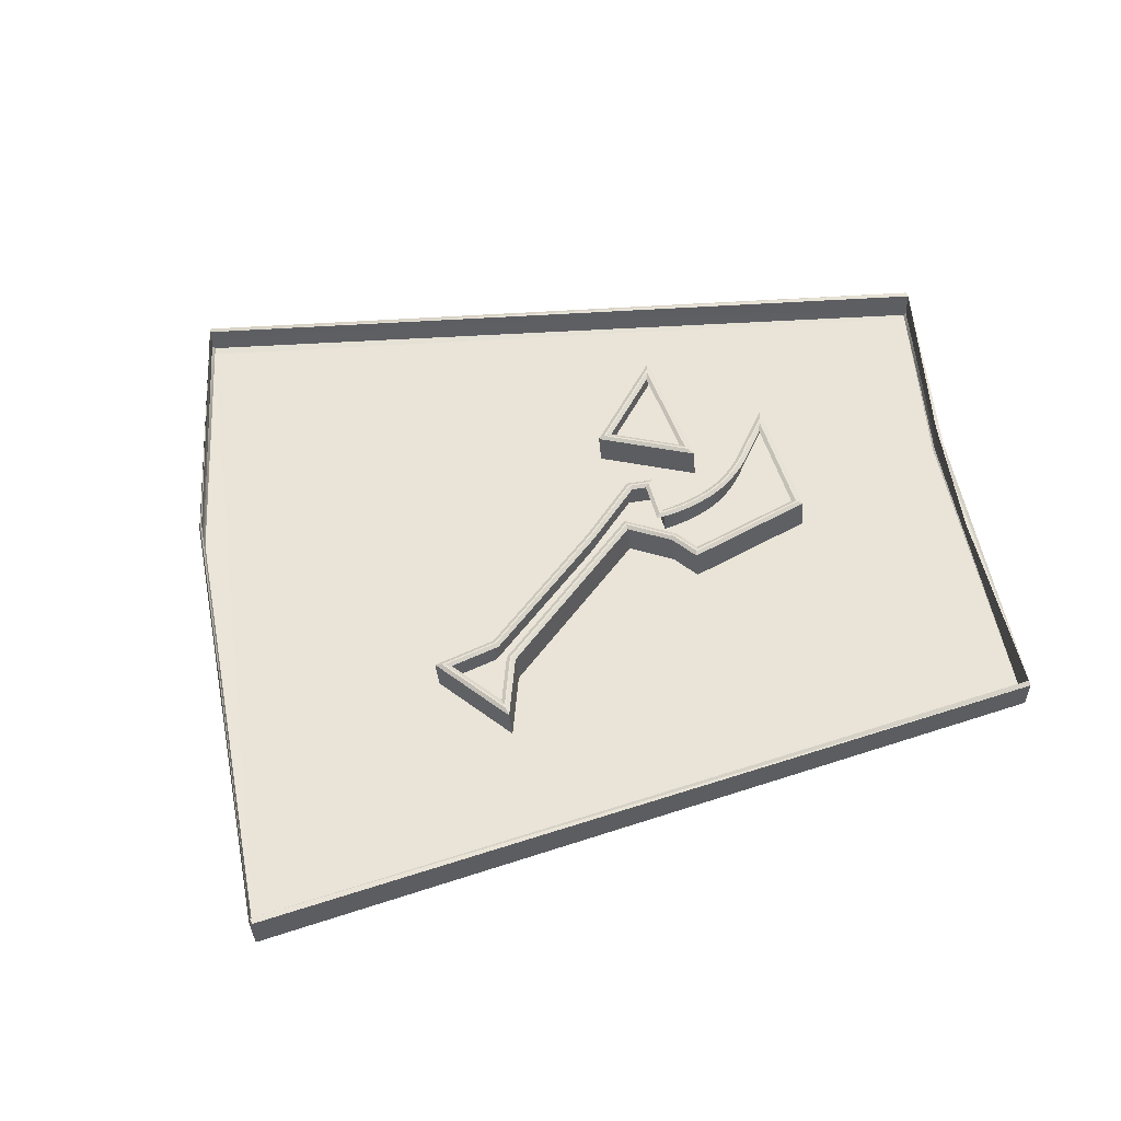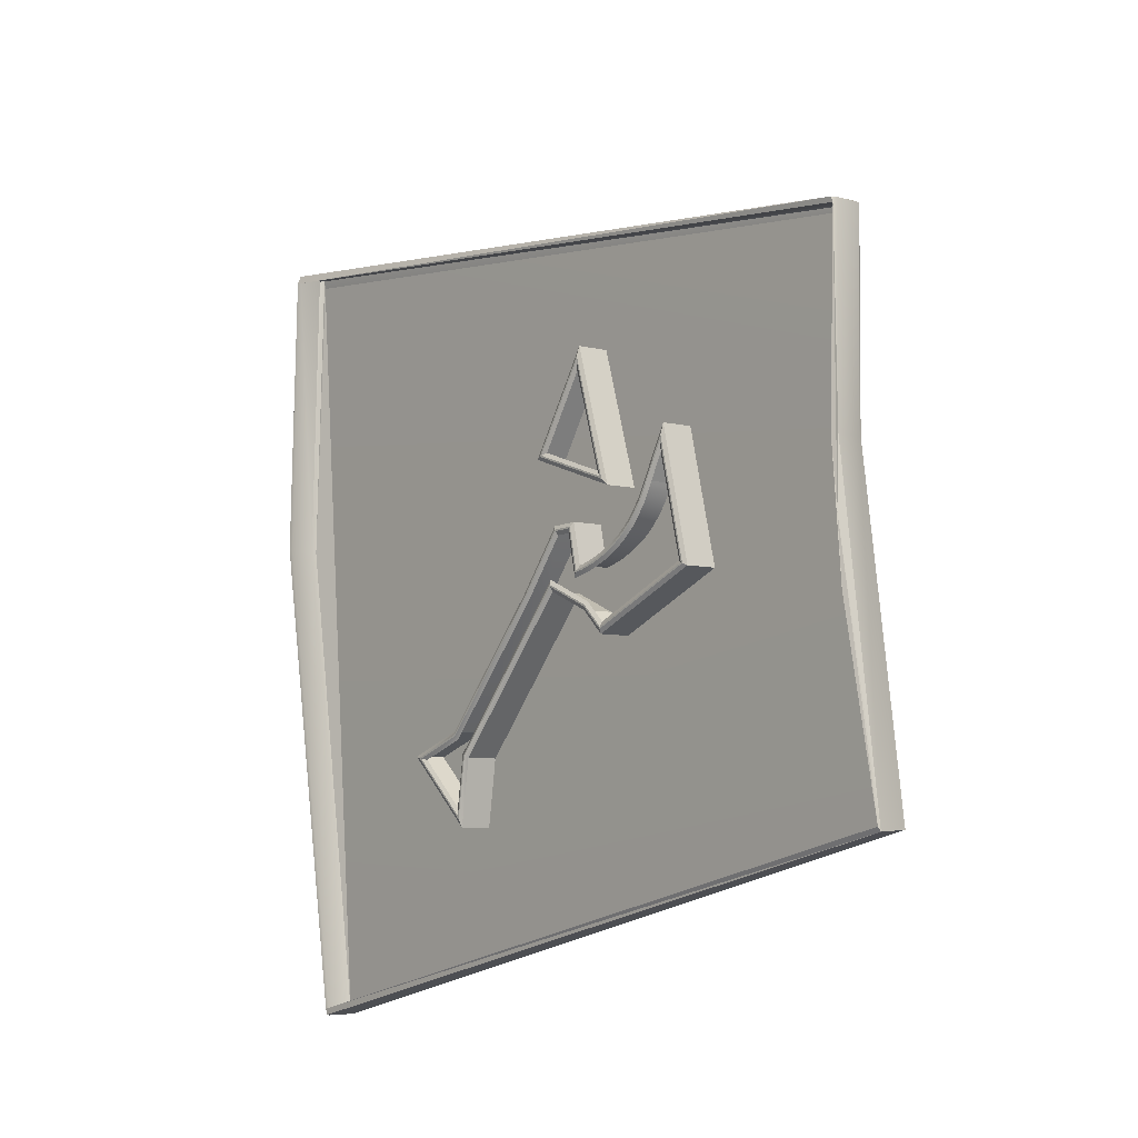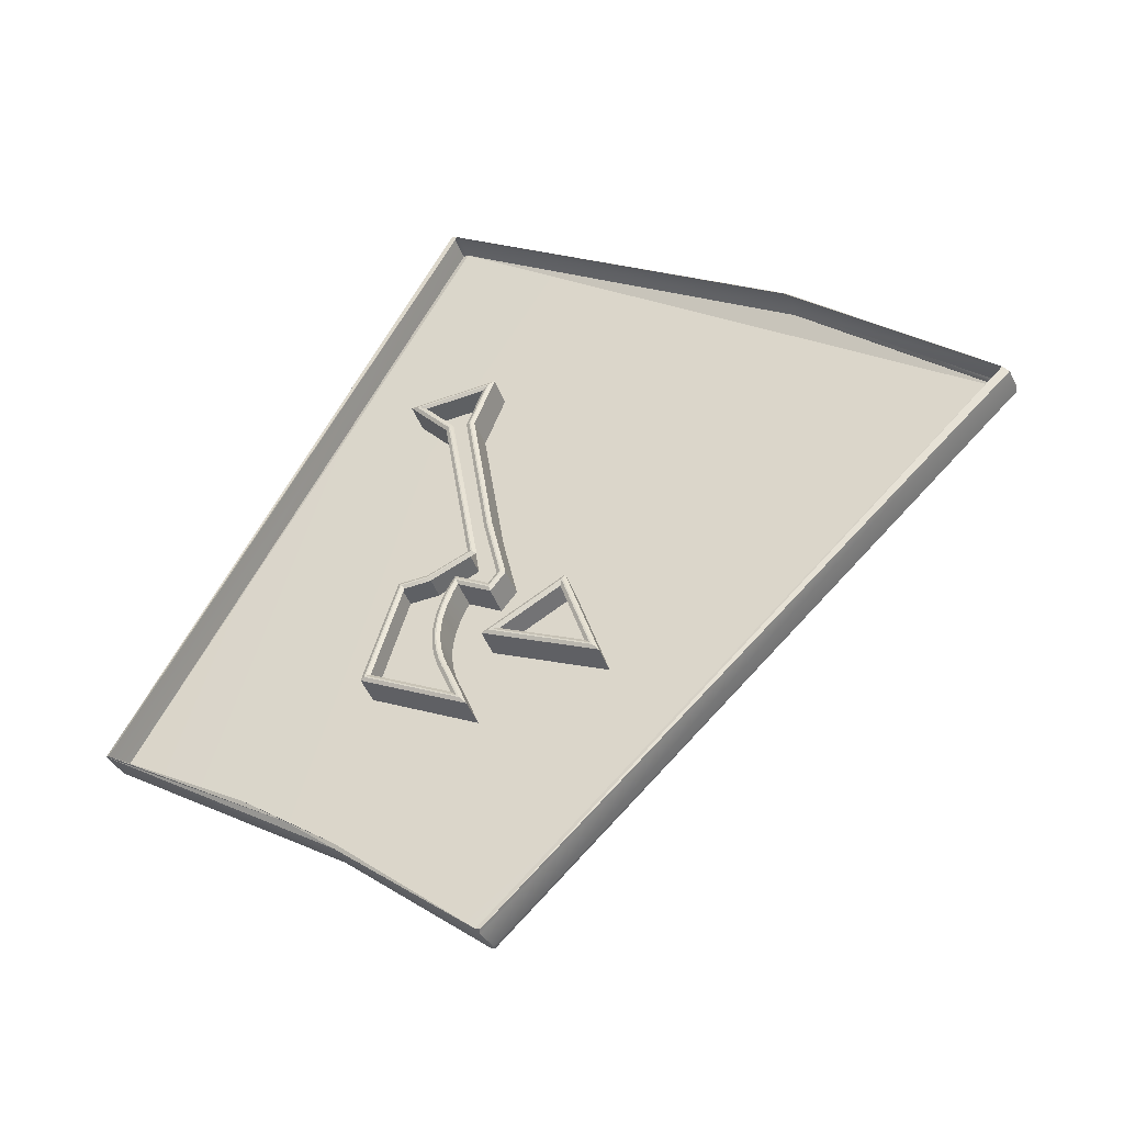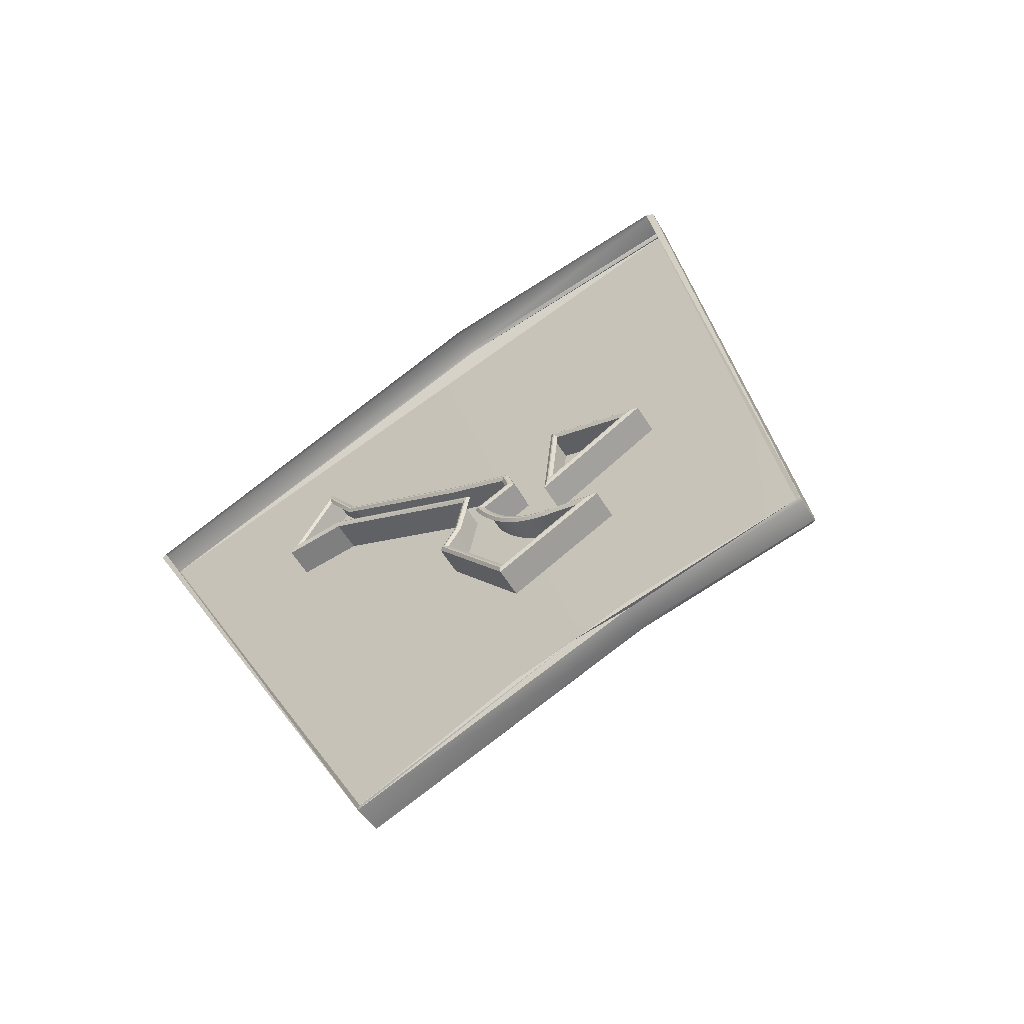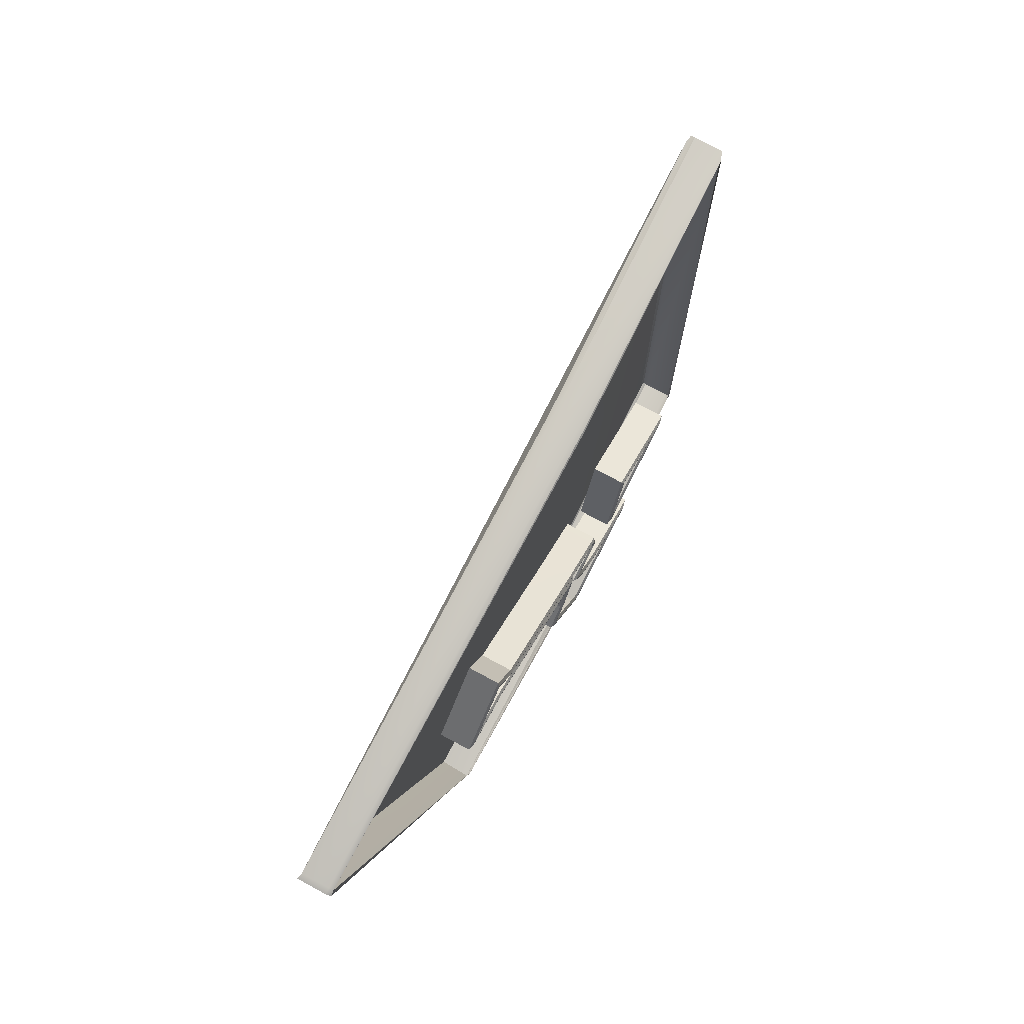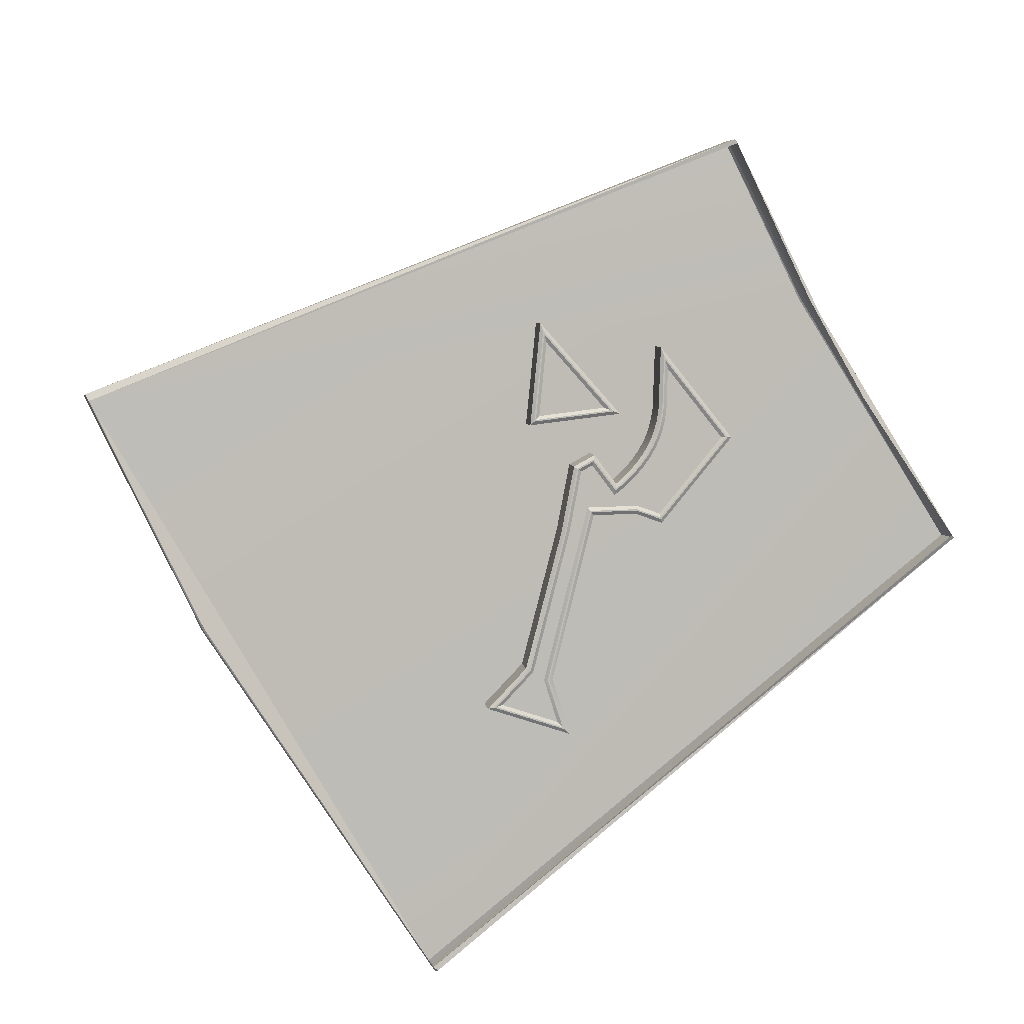
<metadata>
{"format":"obj","ext":"obj","renderer":"f3d","projection":"perspective","resolution":1024,"background":"white","views":[{"elev":22.5,"azim":151.4,"up":"+Y"},{"elev":-44.0,"azim":-144.2,"up":"+Z"},{"elev":71.4,"azim":-79.6,"up":"+Y"},{"elev":32.4,"azim":-129.4,"up":"+Y"},{"elev":17.9,"azim":85.2,"up":"+Z"},{"elev":65.8,"azim":125.7,"up":"+Y"}]}
</metadata>
<code>
v 0.3816 1.08 0.03502
v 0.3491 1.144 0.1281
v 0.3479 1.139 0.131
v 0.4972 1.132 0.2179
v 0.5203 1.102 0.1678
v 0.3636 1.117 0.09585
v 0.3634 1.117 0.09557
v 0.3478 1.138 0.1313
v 0.3481 1.137 0.1305
v 0.546 1.049 0.07907
v 0.495 1.125 0.2214
v 0.5442 1.042 0.08241
v 0.5443 1.043 0.08355
v 0.5185 1.095 0.1713
v 0.5191 1.096 0.171
v 0.4944 1.126 0.2226
v 0.3834 1.087 0.03213
v 0.3475 1.139 0.1308
v 0.4952 1.127 0.2224
v 0.3659 1.124 0.09237
v 0.37 1.116 0.08044
v 0.3634 1.118 0.09499
v 0.3499 1.144 0.127
v 0.3499 1.145 0.128
v 0.3816 1.081 0.03517
v 0.5461 1.049 0.08045
v 0.5463 1.048 0.07971
v 0.3743 1.109 0.06839
v 0.5461 1.048 0.08095
v 0.3833 1.086 0.03147
v 0.5206 1.102 0.168
v 0.3649 1.123 0.0926
v 0.5206 1.101 0.1686
v 0.4963 1.133 0.2197
v 0.435 1.121 0.1299
v 0.4188 1.119 0.114
v 0.4157 1.133 0.1408
v 0.4766 1.088 0.0932
v 0.4408 1.108 0.1062
v 0.4339 1.106 0.09819
v 0.4313 1.104 0.09185
v 0.405 1.113 0.08916
v 0.4006 1.126 0.1145
v 0.4093 1.121 0.1087
v 0.4102 1.12 0.1081
v 0.4122 1.119 0.1069
v 0.4141 1.117 0.1059
v 0.4162 1.116 0.1052
v 0.4179 1.115 0.1048
v 0.4197 1.115 0.1045
v 0.4219 1.114 0.1044
v 0.4243 1.113 0.1045
v 0.4272 1.112 0.1048
v 0.4299 1.111 0.1053
v 0.4312 1.111 0.1057
v 0.4317 1.111 0.1059
v 0.4301 1.115 0.1137
v 0.4353 1.114 0.1162
v 0.4489 1.107 0.1104
v 0.4787 1.09 0.0998
v 0.4918 1.087 0.1021
v 0.4836 1.081 0.0828
v 0.4327 1.115 0.1328
v 0.4165 1.113 0.1169
v 0.4134 1.127 0.1437
v 0.4742 1.082 0.0961
v 0.4385 1.101 0.1091
v 0.4316 1.1 0.1011
v 0.429 1.098 0.09475
v 0.4027 1.107 0.09207
v 0.3983 1.12 0.1175
v 0.407 1.114 0.1117
v 0.4079 1.114 0.111
v 0.4099 1.112 0.1098
v 0.4118 1.111 0.1089
v 0.4139 1.11 0.1081
v 0.4156 1.109 0.1077
v 0.4174 1.108 0.1074
v 0.4196 1.108 0.1073
v 0.422 1.107 0.1074
v 0.4248 1.106 0.1077
v 0.4276 1.105 0.1083
v 0.4289 1.105 0.1086
v 0.4294 1.105 0.1088
v 0.4278 1.109 0.1166
v 0.433 1.108 0.1191
v 0.4466 1.1 0.1133
v 0.4764 1.084 0.1027
v 0.4895 1.08 0.105
v 0.4813 1.074 0.08571
v 0.4779 1.088 0.09475
v 0.4404 1.109 0.1084
v 0.4323 1.107 0.09896
v 0.43 1.106 0.09353
v 0.4066 1.113 0.09113
v 0.4033 1.124 0.1104
v 0.408 1.12 0.1072
v 0.409 1.12 0.1065
v 0.4111 1.118 0.1052
v 0.4132 1.117 0.1042
v 0.4154 1.116 0.1035
v 0.4172 1.115 0.103
v 0.4192 1.114 0.1027
v 0.4215 1.113 0.1026
v 0.4242 1.112 0.1026
v 0.4272 1.111 0.103
v 0.4301 1.11 0.1036
v 0.4314 1.11 0.1039
v 0.4339 1.109 0.1047
v 0.4323 1.114 0.1128
v 0.4351 1.113 0.1142
v 0.4479 1.106 0.1086
v 0.4782 1.09 0.09791
v 0.4889 1.087 0.09974
v 0.4833 1.083 0.08674
v 0.432 1.122 0.1294
v 0.4203 1.121 0.1179
v 0.418 1.131 0.1372
v 0.4311 1.115 0.1132
v 0.4315 1.115 0.113
v 0.4354 1.114 0.1152
v 0.4354 1.114 0.1148
v 0.4486 1.107 0.1095
v 0.4485 1.107 0.1092
v 0.4786 1.091 0.09883
v 0.4786 1.09 0.0985
v 0.4908 1.087 0.1009
v 0.4903 1.087 0.1005
v 0.4836 1.082 0.08423
v 0.4836 1.082 0.08493
v 0.4773 1.089 0.09364
v 0.4775 1.089 0.09392
v 0.4408 1.108 0.1069
v 0.4407 1.109 0.1073
v 0.4334 1.107 0.09832
v 0.4331 1.107 0.09845
v 0.4309 1.105 0.09235
v 0.4307 1.106 0.09265
v 0.4058 1.113 0.08978
v 0.4061 1.114 0.09013
v 0.4018 1.126 0.1126
v 0.4023 1.125 0.1119
v 0.4089 1.121 0.1079
v 0.4087 1.121 0.1077
v 0.4099 1.12 0.1072
v 0.4097 1.12 0.1069
v 0.4172 1.132 0.1385
v 0.4168 1.133 0.1391
v 0.4334 1.122 0.1294
v 0.434 1.122 0.1295
v 0.4198 1.121 0.1161
v 0.4196 1.12 0.1154
v 0.4332 1.11 0.105
v 0.4328 1.111 0.1052
v 0.4315 1.111 0.1045
v 0.4314 1.111 0.1048
v 0.4301 1.111 0.1041
v 0.4301 1.111 0.1044
v 0.4273 1.112 0.1035
v 0.4273 1.112 0.1039
v 0.4244 1.113 0.1032
v 0.4244 1.113 0.1035
v 0.4218 1.114 0.1031
v 0.4219 1.114 0.1034
v 0.4195 1.115 0.1033
v 0.4196 1.115 0.1036
v 0.4176 1.116 0.1036
v 0.4178 1.116 0.1039
v 0.4159 1.116 0.104
v 0.416 1.116 0.1043
v 0.4137 1.118 0.1048
v 0.4139 1.118 0.1051
v 0.4117 1.119 0.1057
v 0.4119 1.119 0.106
o Default
f 22 18 2
f 4 33 31
f 26 5 31
f 24 34 4
f 6 7 1
f 22 30 25
f 29 15 13
f 30 10 27
f 23 21 32
f 1 12 13
f 14 13 15
f 4 34 33
f 7 25 1
f 32 2 23
f 34 15 33
f 27 13 12
f 8 16 3
f 33 26 31
f 34 3 16
f 21 20 28
f 30 32 21
f 30 26 10
f 2 18 3
f 1 30 27
f 15 16 14
f 31 5 4
f 22 32 30
f 29 33 15
f 23 2 24
f 9 7 6
f 3 18 8
f 26 27 10
f 18 22 9
f 9 8 18
f 15 19 16
f 14 16 11
f 30 17 26
f 30 1 25
f 28 17 21
f 21 23 20
f 29 27 26
f 34 2 3
f 33 29 26
f 27 29 13
f 34 19 15
f 7 22 25
f 1 6 13
f 16 8 9
f 11 6 9
f 11 16 9
f 11 13 6
f 11 13 14
f 34 24 2
f 22 2 32
f 24 4 23
f 21 17 30
f 22 7 9
f 1 27 12
f 34 16 19
f 147 148 150
f 149 150 152
f 64 36 35
f 65 37 36
f 63 35 37
f 67 39 38
f 68 40 39
f 69 41 40
f 70 42 41
f 71 43 42
f 72 44 43
f 73 45 44
f 74 46 45
f 75 47 46
f 76 48 47
f 77 49 48
f 78 50 49
f 79 51 50
f 80 52 51
f 81 53 52
f 82 54 53
f 83 55 54
f 84 56 55
f 85 57 56
f 86 58 57
f 87 59 58
f 88 60 59
f 89 61 60
f 90 62 61
f 66 38 62
f 128 130 115
f 126 128 114
f 124 126 113
f 122 124 112
f 120 122 111
f 153 120 110
f 155 153 109
f 157 155 108
f 159 157 107
f 161 159 106
f 163 161 105
f 165 163 104
f 167 165 103
f 169 167 102
f 171 169 101
f 173 171 100
f 146 173 99
f 144 146 98
f 142 144 97
f 140 142 96
f 138 140 95
f 136 138 94
f 134 136 93
f 132 134 92
f 130 132 91
f 151 147 118
f 149 151 117
f 147 149 116
f 37 35 150
f 35 36 152
f 36 37 148
f 55 56 154
f 54 55 156
f 53 54 158
f 52 53 160
f 51 52 162
f 50 51 164
f 49 50 166
f 48 49 168
f 47 48 170
f 46 47 172
f 45 46 174
f 44 45 145
f 43 44 143
f 42 43 141
f 41 42 139
f 40 41 137
f 39 40 135
f 38 39 133
f 62 38 131
f 61 62 129
f 60 61 127
f 59 60 125
f 58 59 123
f 57 58 121
f 56 57 119
f 128 127 129
f 126 125 127
f 124 123 125
f 122 121 123
f 120 119 121
f 153 154 119
f 155 156 154
f 157 158 156
f 159 160 158
f 161 162 160
f 163 164 162
f 165 166 164
f 167 168 166
f 169 170 168
f 171 172 170
f 173 174 172
f 146 145 174
f 144 143 145
f 142 141 143
f 140 139 141
f 138 137 139
f 136 135 137
f 134 133 135
f 132 131 133
f 130 129 131
f 151 152 148
f 149 147 150
f 151 149 152
f 63 64 35
f 64 65 36
f 65 63 37
f 66 67 38
f 67 68 39
f 68 69 40
f 69 70 41
f 70 71 42
f 71 72 43
f 72 73 44
f 73 74 45
f 74 75 46
f 75 76 47
f 76 77 48
f 77 78 49
f 78 79 50
f 79 80 51
f 80 81 52
f 81 82 53
f 82 83 54
f 83 84 55
f 84 85 56
f 85 86 57
f 86 87 58
f 87 88 59
f 88 89 60
f 89 90 61
f 90 66 62
f 114 128 115
f 113 126 114
f 112 124 113
f 111 122 112
f 110 120 111
f 109 153 110
f 108 155 109
f 107 157 108
f 106 159 107
f 105 161 106
f 104 163 105
f 103 165 104
f 102 167 103
f 101 169 102
f 100 171 101
f 99 173 100
f 98 146 99
f 97 144 98
f 96 142 97
f 95 140 96
f 94 138 95
f 93 136 94
f 92 134 93
f 91 132 92
f 115 130 91
f 117 151 118
f 116 149 117
f 118 147 116
f 148 37 150
f 150 35 152
f 152 36 148
f 156 55 154
f 158 54 156
f 160 53 158
f 162 52 160
f 164 51 162
f 166 50 164
f 168 49 166
f 170 48 168
f 172 47 170
f 174 46 172
f 145 45 174
f 143 44 145
f 141 43 143
f 139 42 141
f 137 41 139
f 135 40 137
f 133 39 135
f 131 38 133
f 129 62 131
f 127 61 129
f 125 60 127
f 123 59 125
f 121 58 123
f 119 57 121
f 154 56 119
f 130 128 129
f 128 126 127
f 126 124 125
f 124 122 123
f 122 120 121
f 120 153 119
f 153 155 154
f 155 157 156
f 157 159 158
f 159 161 160
f 161 163 162
f 163 165 164
f 165 167 166
f 167 169 168
f 169 171 170
f 171 173 172
f 173 146 174
f 146 144 145
f 144 142 143
f 142 140 141
f 140 138 139
f 138 136 137
f 136 134 135
f 134 132 133
f 132 130 131
f 147 151 148

</code>
